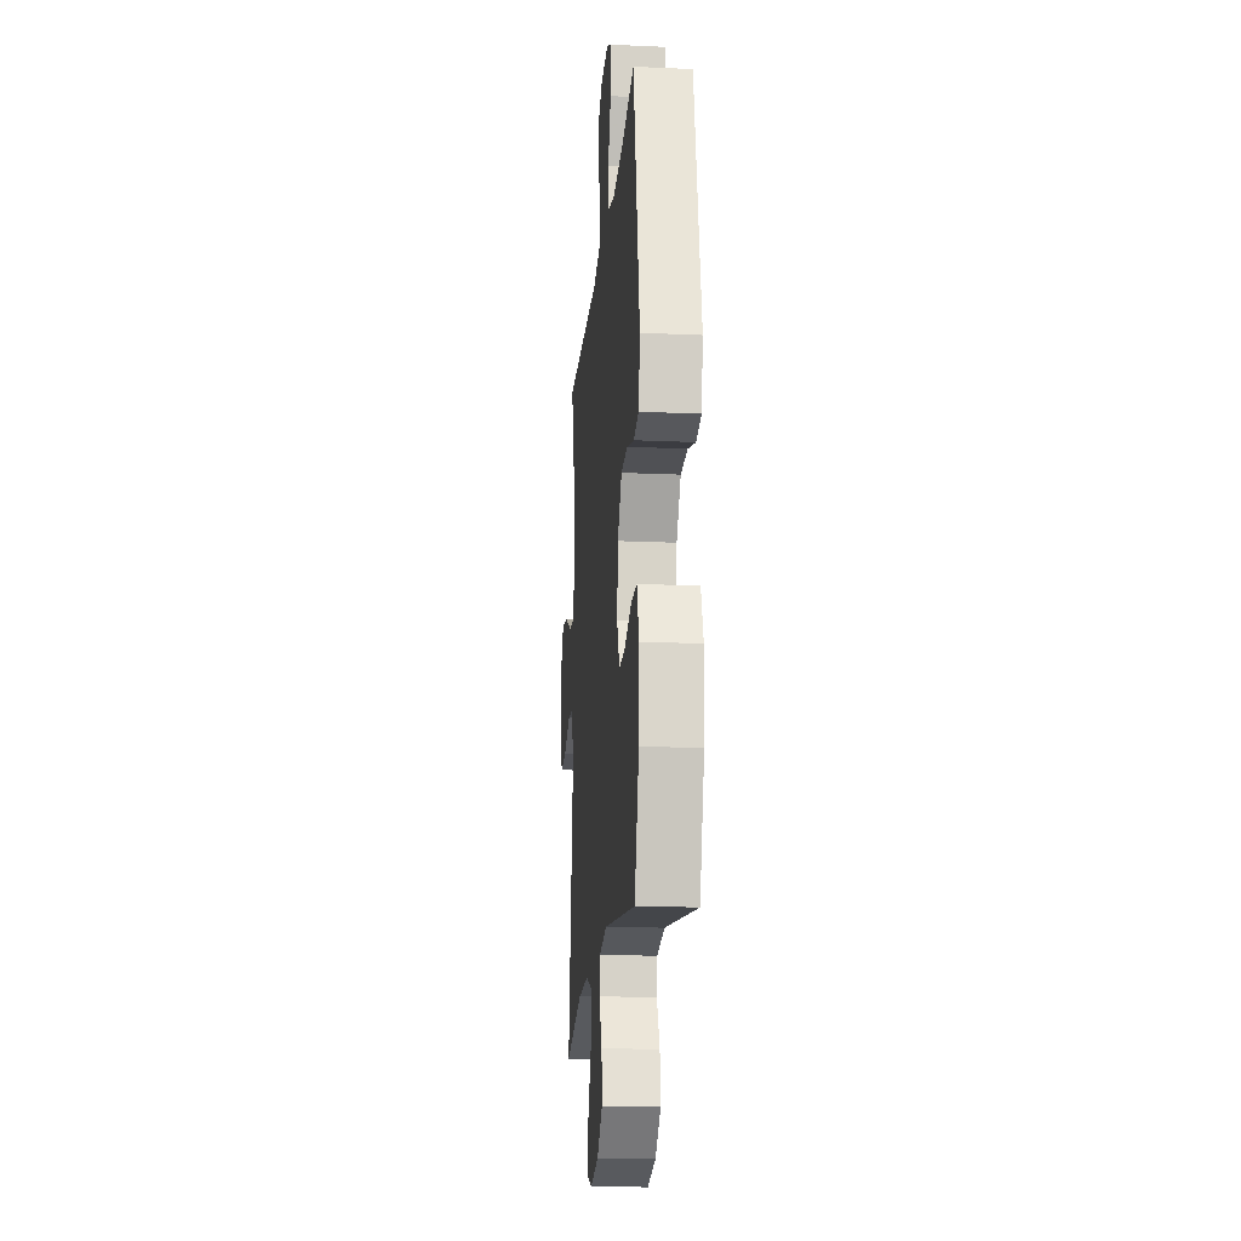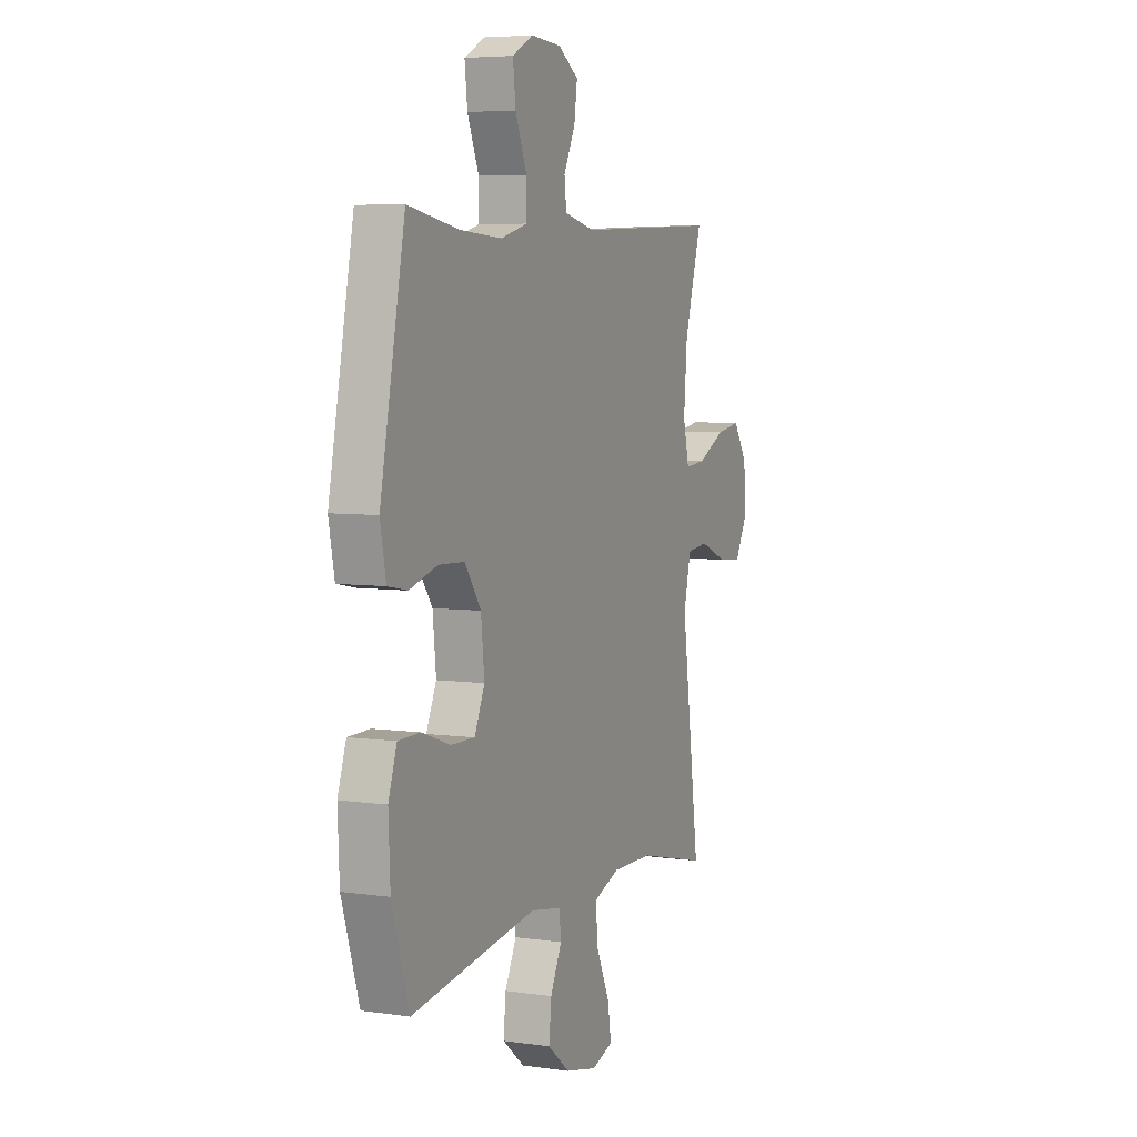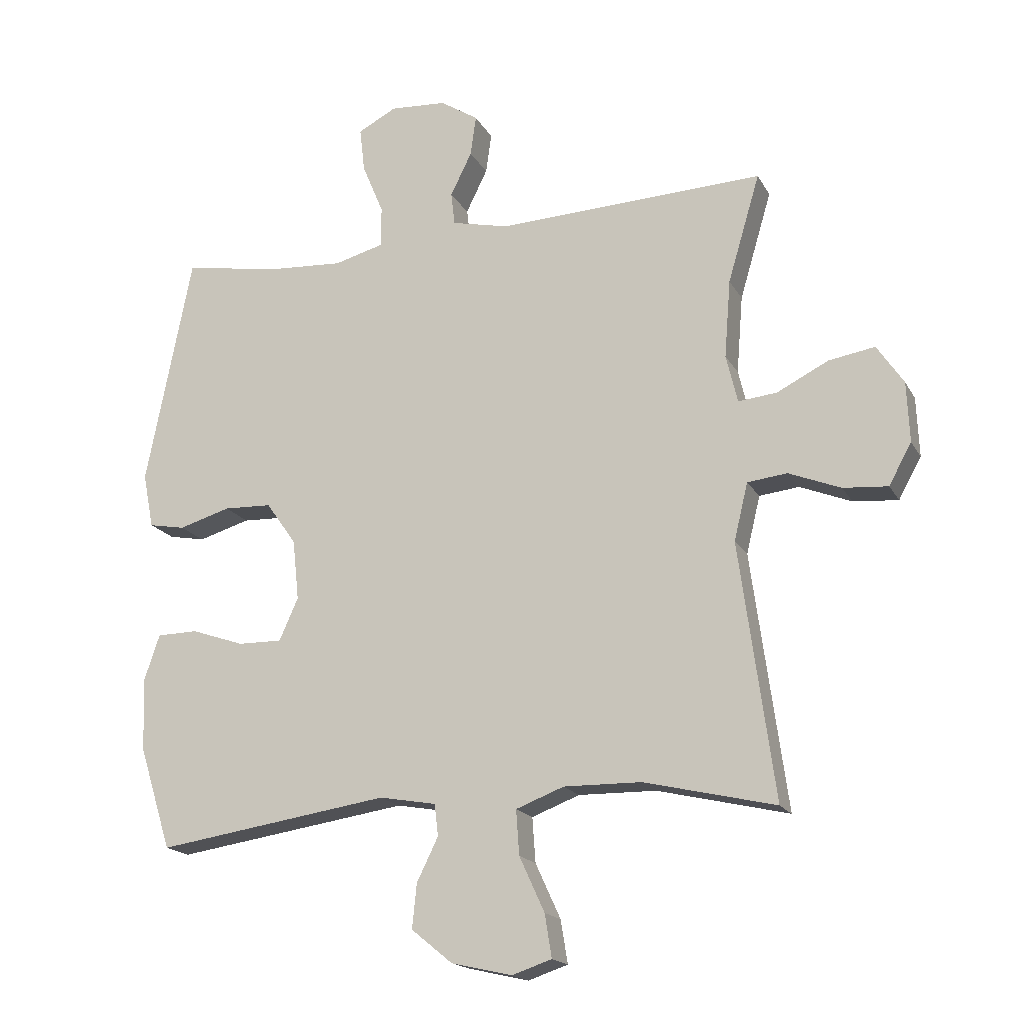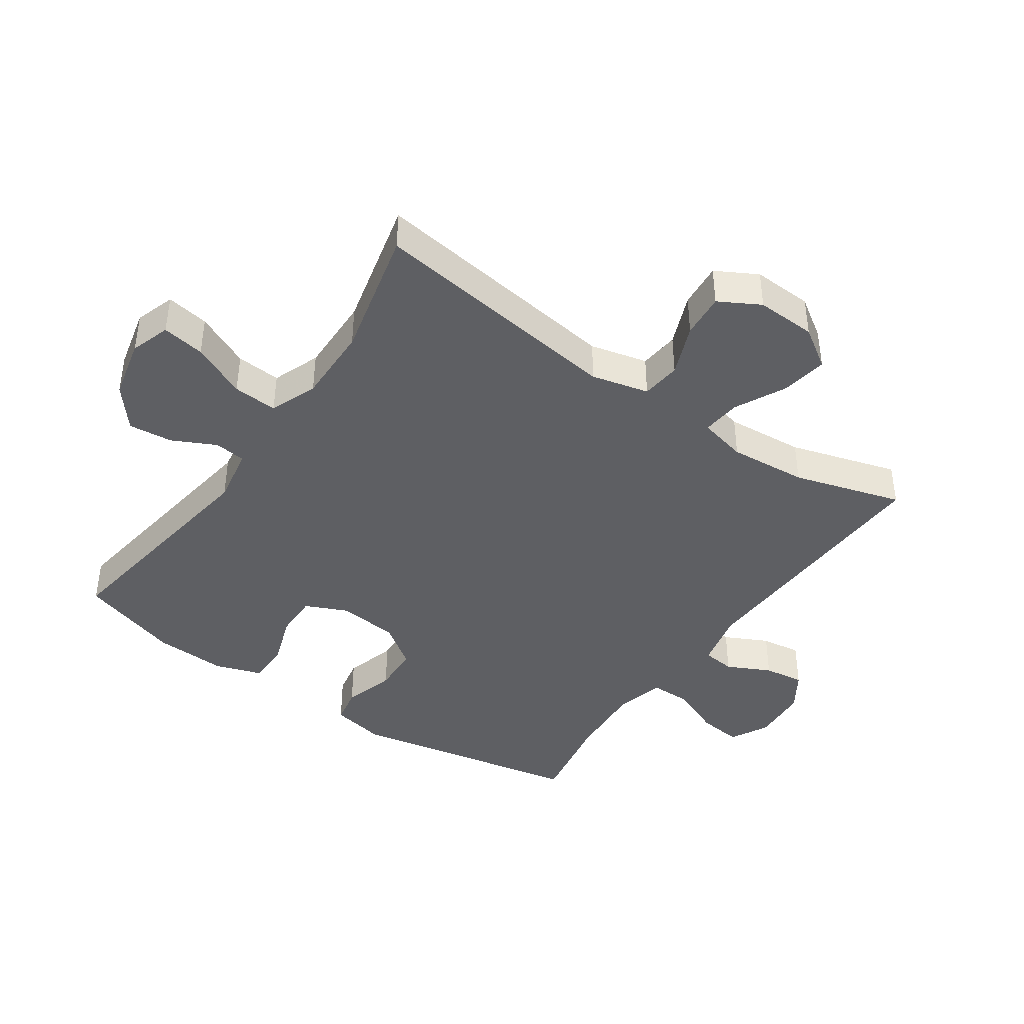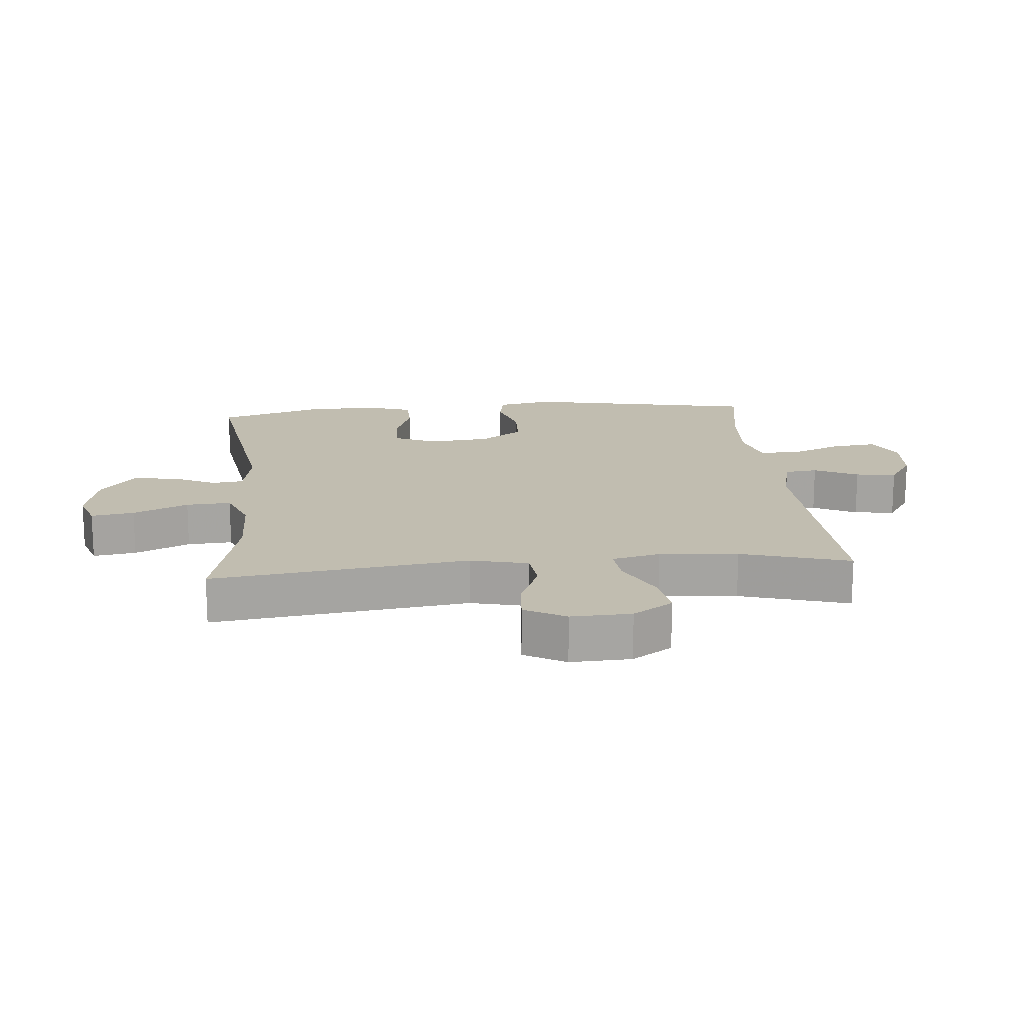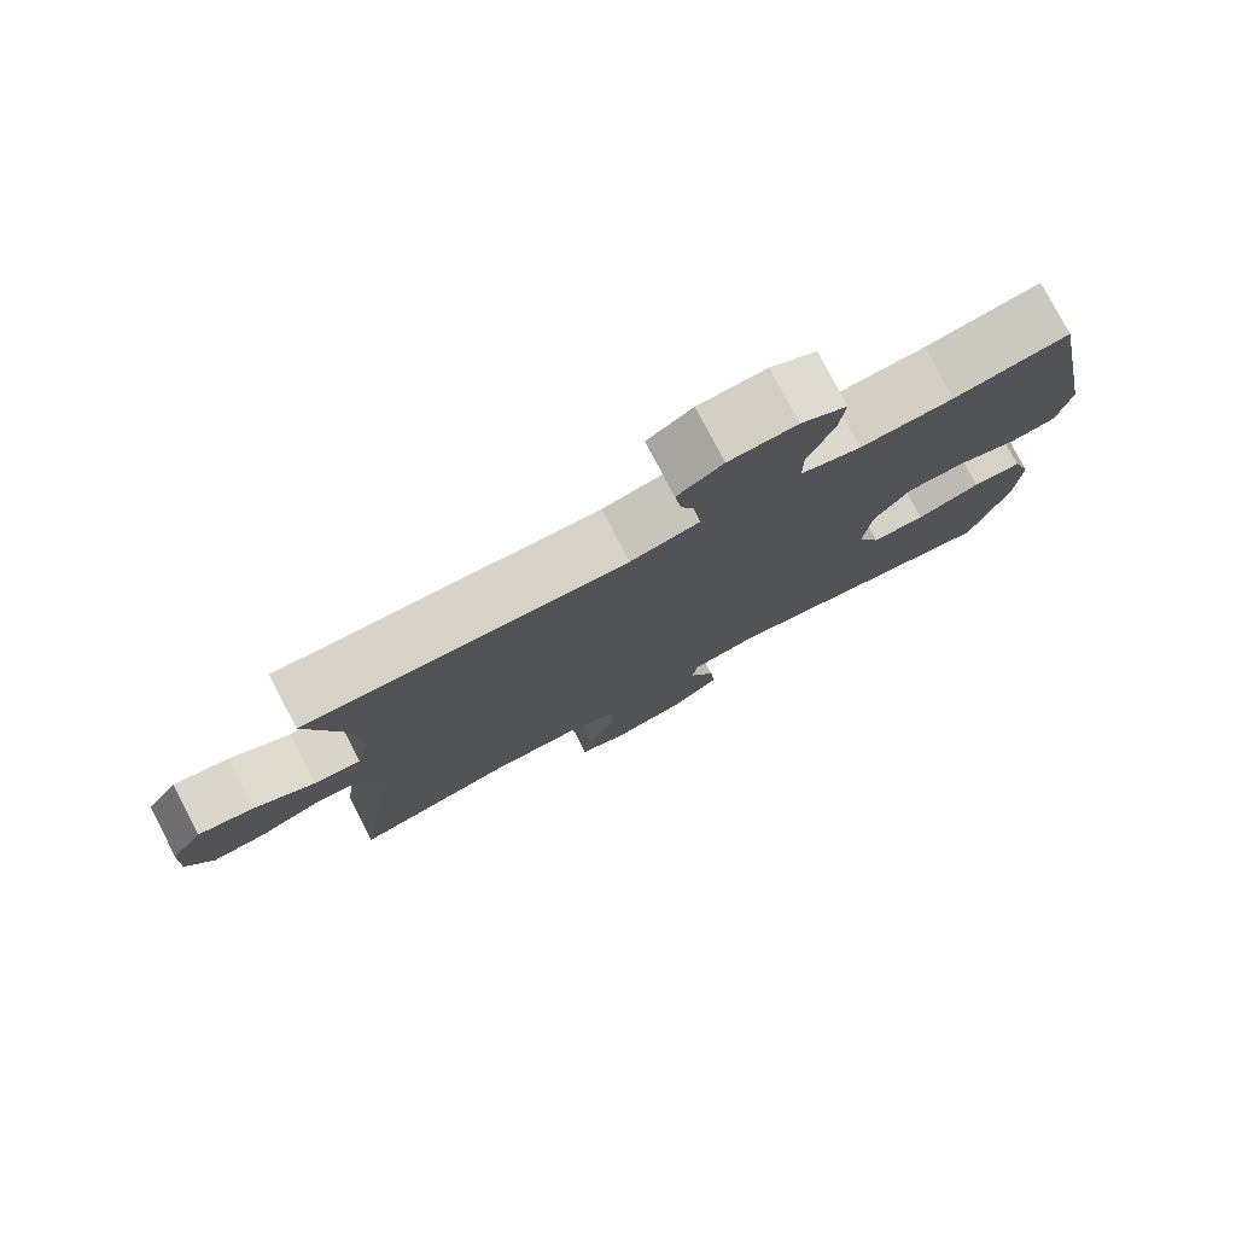
<metadata>
{"format":"obj","ext":"obj","renderer":"f3d","projection":"perspective","resolution":1024,"background":"white","views":[{"elev":-17.9,"azim":85.0,"up":"+Z"},{"elev":5.8,"azim":113.5,"up":"+Z"},{"elev":-17.8,"azim":-159.1,"up":"+Z"},{"elev":-41.8,"azim":-124.6,"up":"+Y"},{"elev":16.7,"azim":-95.1,"up":"+Y"},{"elev":78.4,"azim":-27.6,"up":"+Z"}]}
</metadata>
<code>
v 0.5 0.07 0.5
v 0.573 0.07 0.13
v 0.556 0.07 0.043
v 0.498 0.07 0.032
v 0.416 0.07 0.056
v 0.34 0.07 0.053
v 0.292 0.07 -0.015
v 0.282 0.07 -0.111
v 0.312 0.07 -0.178
v 0.382 0.07 -0.177
v 0.466 0.07 -0.148
v 0.531 0.07 -0.149
v 0.556 0.07 -0.223
v 0.551 0.07 -0.338
v 0.5 0.07 -0.5
v 0.13 0.07 -0.445
v 0.04 0.07 -0.461
v 0.034 0.07 -0.511
v 0.068 0.07 -0.58
v 0.075 0.07 -0.65
v 0.01 0.07 -0.703
v -0.086 0.07 -0.725
v -0.149 0.07 -0.704
v -0.138 0.07 -0.636
v -0.098 0.07 -0.549
v -0.093 0.07 -0.478
v -0.169 0.07 -0.449
v -0.292 0.07 -0.451
v -0.5 0.07 -0.5
v -0.445 0.07 -0.095
v -0.467 0.07 -0.004
v -0.53 0.07 0.003
v -0.612 0.07 -0.03
v -0.683 0.07 -0.036
v -0.719 0.07 0.029
v -0.715 0.07 0.124
v -0.673 0.07 0.187
v -0.6 0.07 0.175
v -0.518 0.07 0.134
v -0.457 0.07 0.128
v -0.439 0.07 0.204
v -0.449 0.07 0.328
v -0.5 0.07 0.5
v -0.076 0.07 0.483
v 0.015 0.07 0.504
v 0.021 0.07 0.556
v -0.013 0.07 0.625
v -0.022 0.07 0.689
v 0.038 0.07 0.728
v 0.128 0.07 0.734
v 0.189 0.07 0.702
v 0.181 0.07 0.632
v 0.147 0.07 0.55
v 0.147 0.07 0.486
v 0.226 0.07 0.465
v 0.349 0.07 0.473
v 0.5 0 0.5
v 0.573 0 0.13
v 0.556 0 0.043
v 0.498 0 0.032
v 0.416 0 0.056
v 0.34 0 0.053
v 0.292 0 -0.015
v 0.282 0 -0.111
v 0.312 0 -0.178
v 0.382 0 -0.177
v 0.466 0 -0.148
v 0.531 0 -0.149
v 0.556 0 -0.223
v 0.551 0 -0.338
v 0.5 0 -0.5
v 0.13 0 -0.445
v 0.04 0 -0.461
v 0.034 0 -0.511
v 0.068 0 -0.58
v 0.075 0 -0.65
v 0.01 0 -0.703
v -0.086 0 -0.725
v -0.149 0 -0.704
v -0.138 0 -0.636
v -0.098 0 -0.549
v -0.093 0 -0.478
v -0.169 0 -0.449
v -0.292 0 -0.451
v -0.5 0 -0.5
v -0.445 0 -0.095
v -0.467 0 -0.004
v -0.53 0 0.003
v -0.612 0 -0.03
v -0.683 0 -0.036
v -0.719 0 0.029
v -0.715 0 0.124
v -0.673 0 0.187
v -0.6 0 0.175
v -0.518 0 0.134
v -0.457 0 0.128
v -0.439 0 0.204
v -0.449 0 0.328
v -0.5 0 0.5
v -0.076 0 0.483
v 0.015 0 0.504
v 0.021 0 0.556
v -0.013 0 0.625
v -0.022 0 0.689
v 0.038 0 0.728
v 0.128 0 0.734
v 0.189 0 0.702
v 0.181 0 0.632
v 0.147 0 0.55
v 0.147 0 0.486
v 0.226 0 0.465
v 0.349 0 0.473
f 51 52 53
f 50 51 53
f 49 50 53
f 48 49 53
f 47 48 53
f 46 47 53
f 45 46 53 54
f 44 45 54 55
f 42 43 44 55
f 37 38 39
f 36 37 39
f 35 36 39
f 34 35 39
f 33 34 39
f 32 33 39
f 31 32 39 40
f 30 31 40 41
f 28 29 30
f 27 28 30 41
f 23 24 25
f 22 23 25
f 21 22 25
f 20 21 25
f 19 20 25
f 18 19 25
f 17 18 25 26
f 42 55 56
f 41 42 56
f 27 41 56
f 26 27 56
f 17 26 56
f 16 17 56
f 14 15 16
f 13 14 16
f 12 13 16
f 11 12 16
f 10 11 16
f 3 4 5
f 2 3 5
f 1 2 5
f 56 1 5
f 56 5 6
f 9 10 16
f 8 9 16
f 7 8 16
f 7 16 56
f 6 7 56
f 109 108 107
f 109 107 106
f 109 106 105
f 109 105 104
f 109 104 103
f 109 103 102
f 110 109 102 101
f 111 110 101 100
f 111 100 99 98
f 95 94 93
f 95 93 92
f 95 92 91
f 95 91 90
f 95 90 89
f 95 89 88
f 96 95 88 87
f 97 96 87 86
f 86 85 84
f 97 86 84 83
f 81 80 79
f 81 79 78
f 81 78 77
f 81 77 76
f 81 76 75
f 81 75 74
f 82 81 74 73
f 112 111 98
f 112 98 97
f 112 97 83
f 112 83 82
f 112 82 73
f 112 73 72
f 72 71 70
f 72 70 69
f 72 69 68
f 72 68 67
f 72 67 66
f 61 60 59
f 61 59 58
f 61 58 57
f 61 57 112
f 62 61 112
f 72 66 65
f 72 65 64
f 72 64 63
f 112 72 63
f 112 63 62
f 1 57 58 2
f 2 58 59 3
f 3 59 60 4
f 4 60 61 5
f 5 61 62 6
f 6 62 63 7
f 7 63 64 8
f 8 64 65 9
f 9 65 66 10
f 10 66 67 11
f 11 67 68 12
f 12 68 69 13
f 13 69 70 14
f 14 70 71 15
f 15 71 72 16
f 16 72 73 17
f 17 73 74 18
f 18 74 75 19
f 19 75 76 20
f 20 76 77 21
f 21 77 78 22
f 22 78 79 23
f 23 79 80 24
f 24 80 81 25
f 25 81 82 26
f 26 82 83 27
f 27 83 84 28
f 28 84 85 29
f 29 85 86 30
f 30 86 87 31
f 31 87 88 32
f 32 88 89 33
f 33 89 90 34
f 34 90 91 35
f 35 91 92 36
f 36 92 93 37
f 37 93 94 38
f 38 94 95 39
f 39 95 96 40
f 40 96 97 41
f 41 97 98 42
f 42 98 99 43
f 43 99 100 44
f 44 100 101 45
f 45 101 102 46
f 46 102 103 47
f 47 103 104 48
f 48 104 105 49
f 49 105 106 50
f 50 106 107 51
f 51 107 108 52
f 52 108 109 53
f 53 109 110 54
f 54 110 111 55
f 55 111 112 56
f 56 112 57 1

</code>
